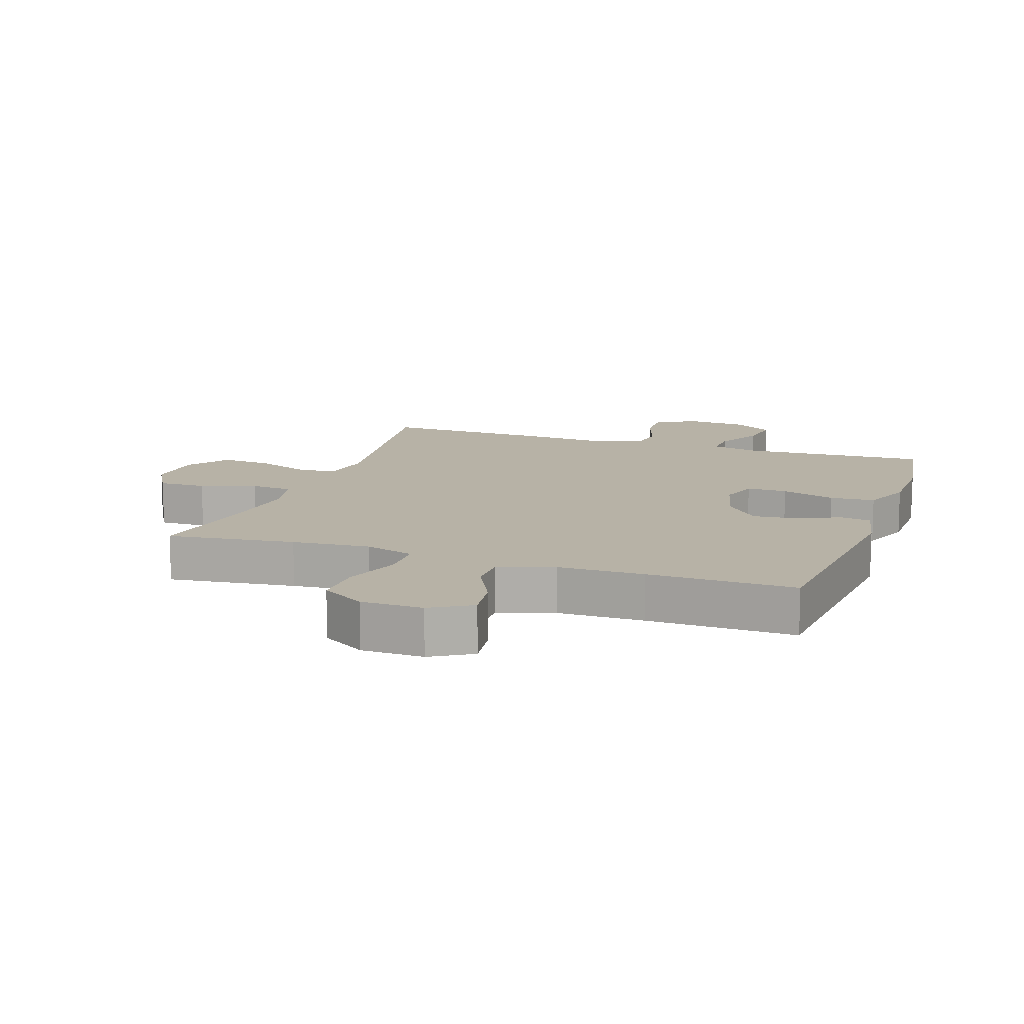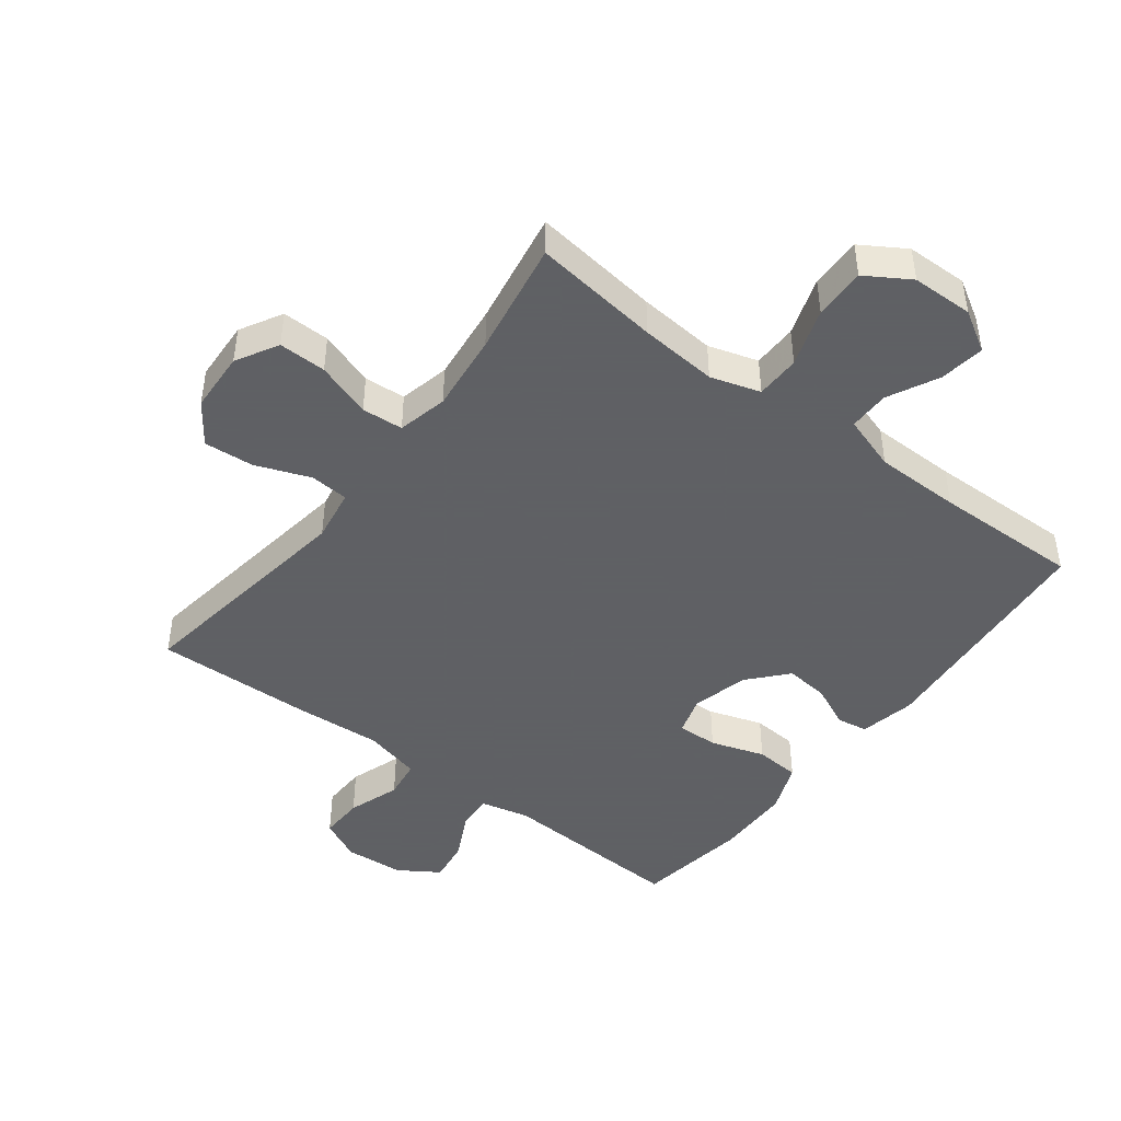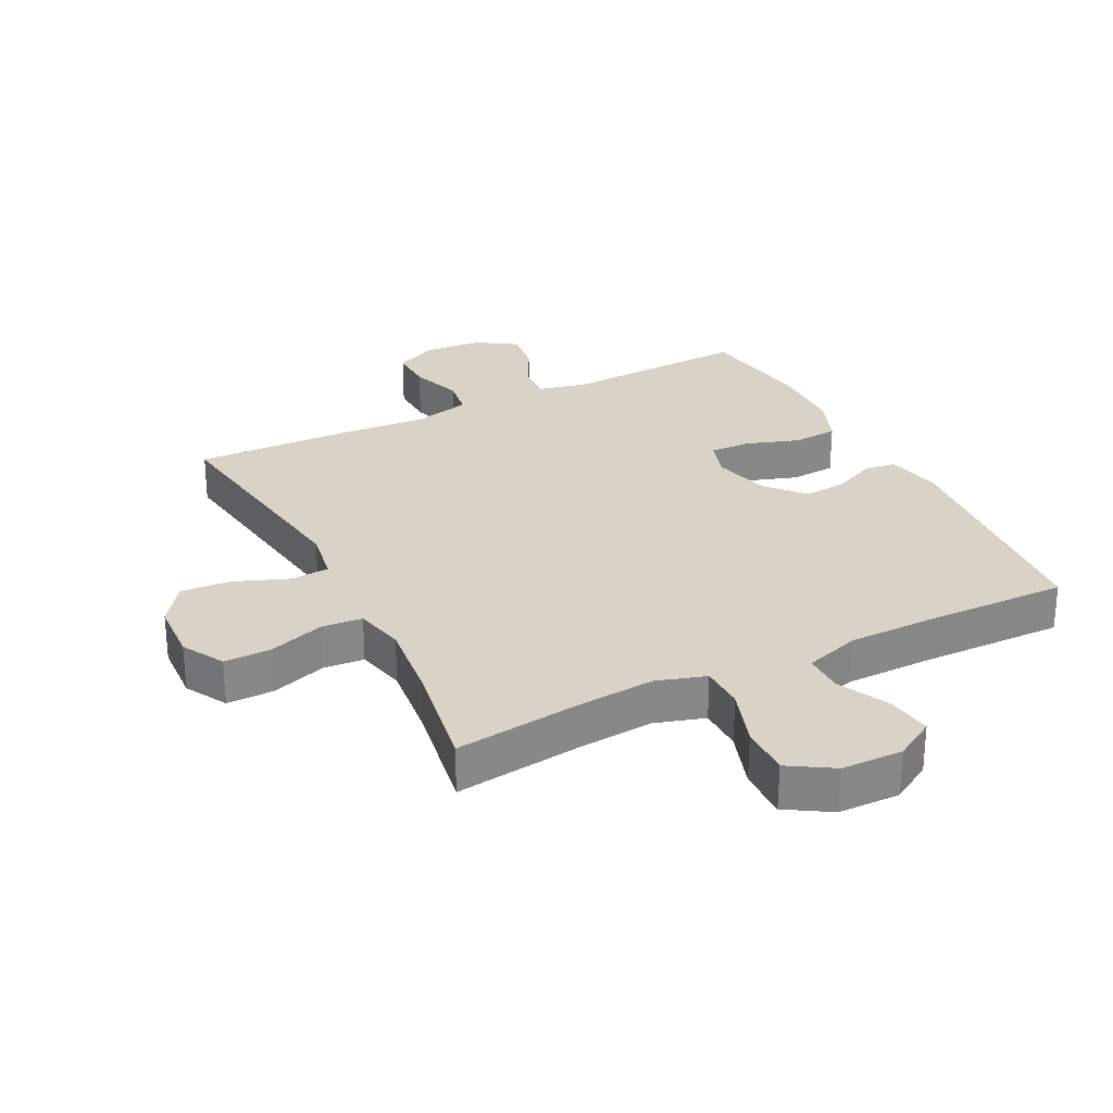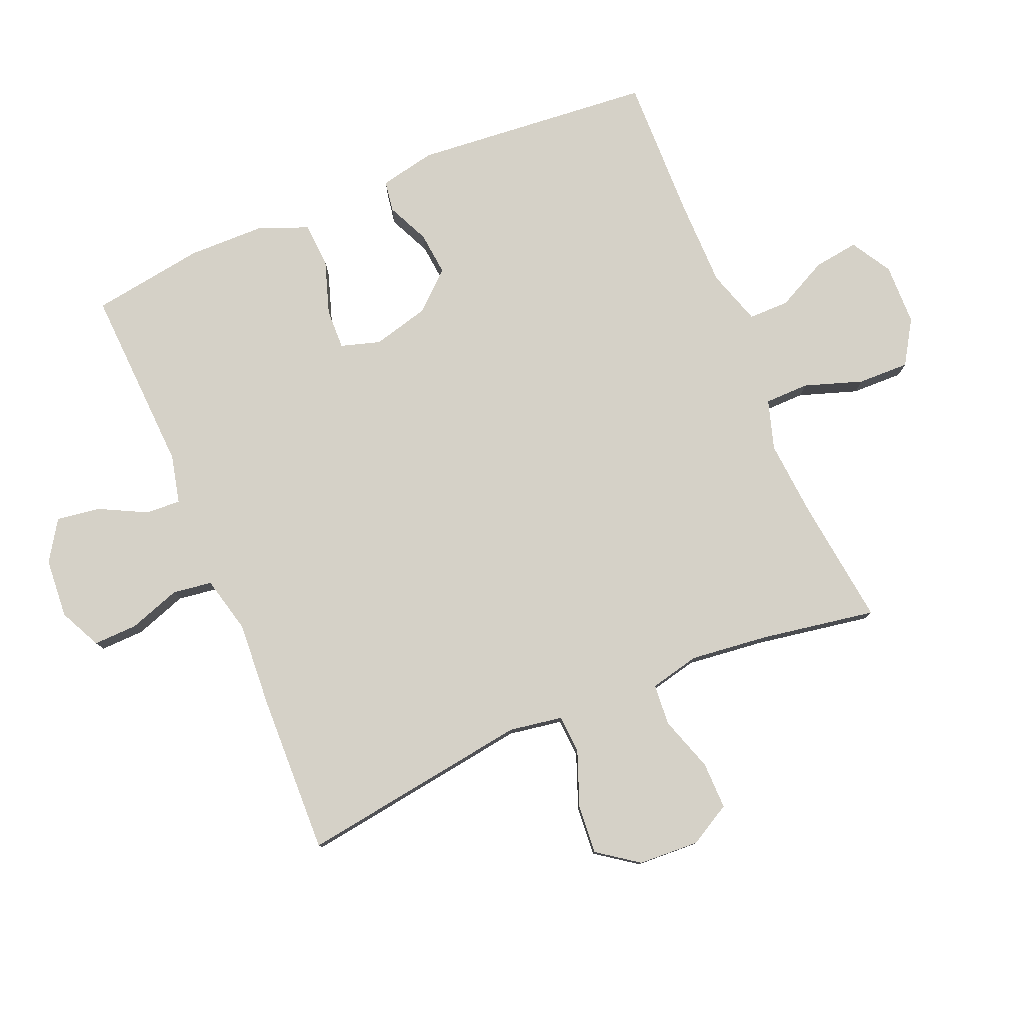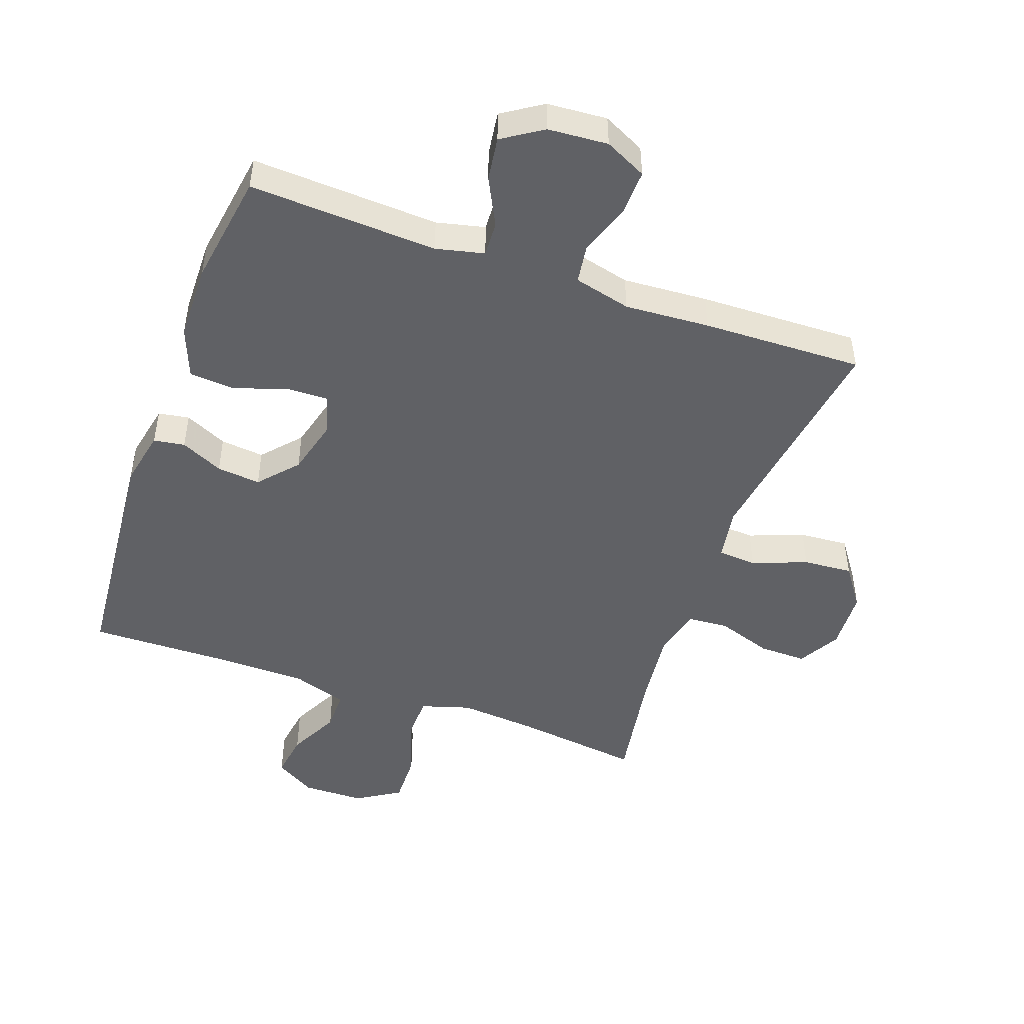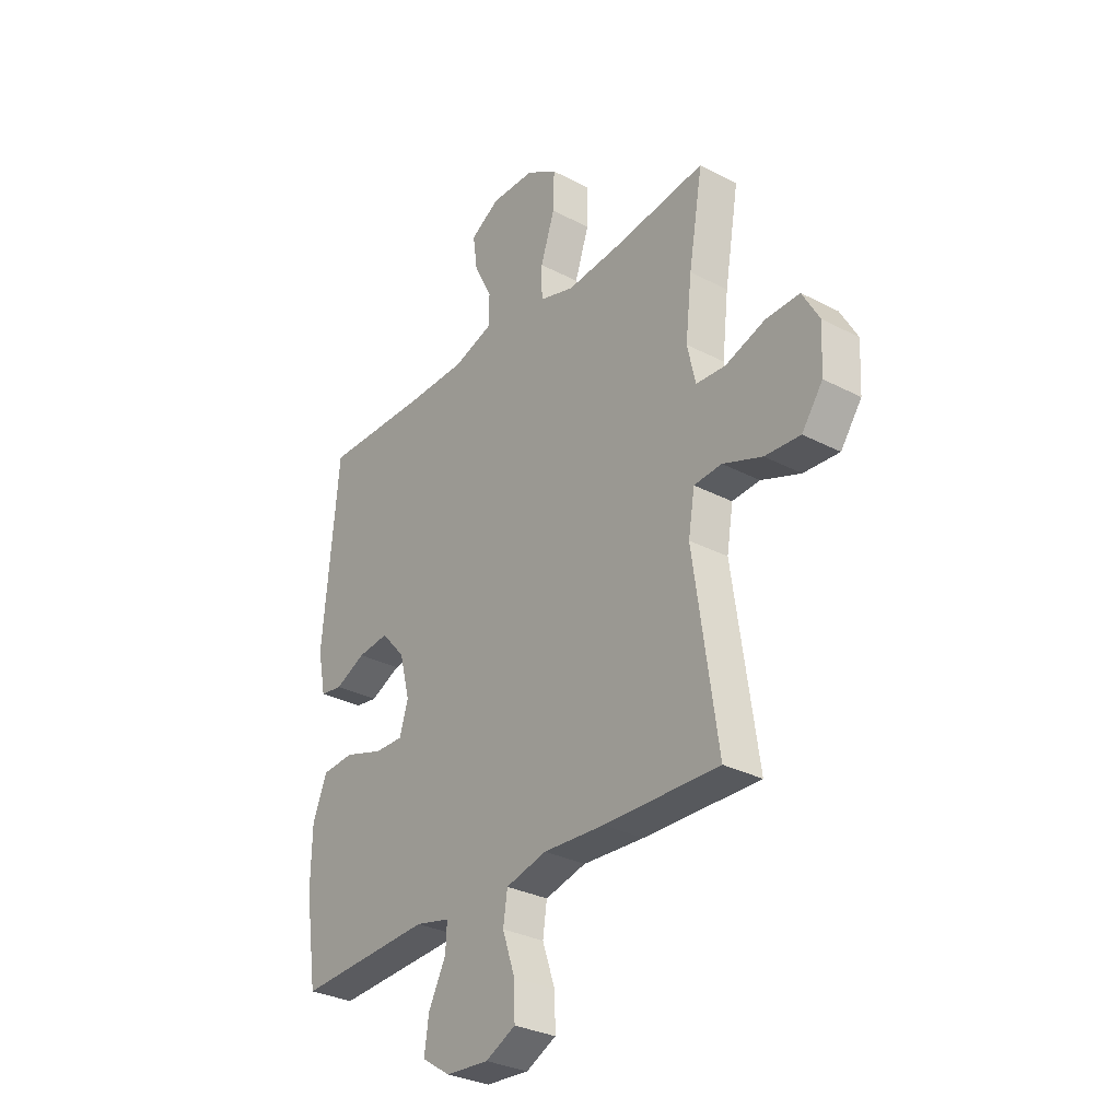
<metadata>
{"format":"obj","ext":"obj","renderer":"f3d","projection":"perspective","resolution":1024,"background":"white","views":[{"elev":12.5,"azim":19.0,"up":"+Y"},{"elev":-45.3,"azim":-37.4,"up":"+Y"},{"elev":28.1,"azim":-26.8,"up":"+Y"},{"elev":79.2,"azim":-112.8,"up":"+Y"},{"elev":-48.0,"azim":160.2,"up":"+Y"},{"elev":-30.9,"azim":-126.8,"up":"+Z"}]}
</metadata>
<code>
v -0.5 0.07 0.5
v -0.3 0.07 0.475
v -0.178 0.07 0.465
v -0.1 0.07 0.489
v -0.099 0.07 0.559
v -0.13 0.07 0.651
v -0.132 0.07 0.732
v -0.063 0.07 0.775
v 0.034 0.07 0.777
v 0.098 0.07 0.739
v 0.088 0.07 0.668
v 0.048 0.07 0.588
v 0.048 0.07 0.524
v 0.135 0.07 0.496
v 0.27 0.07 0.495
v 0.5 0.07 0.5
v 0.534 0.07 0.122
v 0.516 0.07 0.034
v 0.467 0.07 0.026
v 0.4 0.07 0.057
v 0.331 0.07 0.064
v 0.278 0.07 0.004
v 0.255 0.07 -0.085
v 0.274 0.07 -0.147
v 0.338 0.07 -0.145
v 0.423 0.07 -0.117
v 0.494 0.07 -0.122
v 0.525 0.07 -0.201
v 0.527 0.07 -0.321
v 0.5 0.07 -0.5
v 0.204 0.07 -0.486
v 0.128 0.07 -0.504
v 0.131 0.07 -0.559
v 0.169 0.07 -0.634
v 0.179 0.07 -0.703
v 0.116 0.07 -0.744
v 0.022 0.07 -0.751
v -0.044 0.07 -0.719
v -0.042 0.07 -0.649
v -0.014 0.07 -0.567
v -0.023 0.07 -0.505
v -0.113 0.07 -0.483
v -0.247 0.07 -0.492
v -0.5 0.07 -0.5
v -0.447 0.07 -0.134
v -0.461 0.07 -0.05
v -0.522 0.07 -0.046
v -0.608 0.07 -0.079
v -0.686 0.07 -0.085
v -0.732 0.07 -0.021
v -0.737 0.07 0.075
v -0.7 0.07 0.141
v -0.625 0.07 0.14
v -0.538 0.07 0.111
v -0.473 0.07 0.116
v -0.455 0.07 0.195
v -0.469 0.07 0.318
v -0.5 0 0.5
v -0.3 0 0.475
v -0.178 0 0.465
v -0.1 0 0.489
v -0.099 0 0.559
v -0.13 0 0.651
v -0.132 0 0.732
v -0.063 0 0.775
v 0.034 0 0.777
v 0.098 0 0.739
v 0.088 0 0.668
v 0.048 0 0.588
v 0.048 0 0.524
v 0.135 0 0.496
v 0.27 0 0.495
v 0.5 0 0.5
v 0.534 0 0.122
v 0.516 0 0.034
v 0.467 0 0.026
v 0.4 0 0.057
v 0.331 0 0.064
v 0.278 0 0.004
v 0.255 0 -0.085
v 0.274 0 -0.147
v 0.338 0 -0.145
v 0.423 0 -0.117
v 0.494 0 -0.122
v 0.525 0 -0.201
v 0.527 0 -0.321
v 0.5 0 -0.5
v 0.204 0 -0.486
v 0.128 0 -0.504
v 0.131 0 -0.559
v 0.169 0 -0.634
v 0.179 0 -0.703
v 0.116 0 -0.744
v 0.022 0 -0.751
v -0.044 0 -0.719
v -0.042 0 -0.649
v -0.014 0 -0.567
v -0.023 0 -0.505
v -0.113 0 -0.483
v -0.247 0 -0.492
v -0.5 0 -0.5
v -0.447 0 -0.134
v -0.461 0 -0.05
v -0.522 0 -0.046
v -0.608 0 -0.079
v -0.686 0 -0.085
v -0.732 0 -0.021
v -0.737 0 0.075
v -0.7 0 0.141
v -0.625 0 0.14
v -0.538 0 0.111
v -0.473 0 0.116
v -0.455 0 0.195
v -0.469 0 0.318
f 51 52 53 54
f 51 54 55
f 50 51 55
f 47 48 49 50
f 46 47 50 55
f 45 46 55 56
f 42 43 44 45
f 41 42 45 56
f 37 38 39 40
f 37 40 41
f 36 37 41
f 33 34 35 36
f 32 33 36 41
f 31 32 41 56
f 25 26 27 28
f 24 25 28 29
f 17 18 19 20
f 15 16 17 20
f 14 15 20 21
f 13 14 21 22
f 9 10 11 12
f 9 12 13
f 8 9 13
f 5 6 7 8
f 4 5 8 13
f 3 4 13 22
f 57 1 2
f 24 29 30 31
f 23 24 31 56
f 22 23 56 57
f 2 3 22 57
f 111 110 109 108
f 112 111 108
f 112 108 107
f 107 106 105 104
f 112 107 104 103
f 113 112 103 102
f 102 101 100 99
f 113 102 99 98
f 97 96 95 94
f 98 97 94
f 98 94 93
f 93 92 91 90
f 98 93 90 89
f 113 98 89 88
f 85 84 83 82
f 86 85 82 81
f 77 76 75 74
f 77 74 73 72
f 78 77 72 71
f 79 78 71 70
f 69 68 67 66
f 70 69 66
f 70 66 65
f 65 64 63 62
f 70 65 62 61
f 79 70 61 60
f 59 58 114
f 88 87 86 81
f 113 88 81 80
f 114 113 80 79
f 114 79 60 59
f 1 58 59 2
f 2 59 60 3
f 3 60 61 4
f 4 61 62 5
f 5 62 63 6
f 6 63 64 7
f 7 64 65 8
f 8 65 66 9
f 9 66 67 10
f 10 67 68 11
f 11 68 69 12
f 12 69 70 13
f 13 70 71 14
f 14 71 72 15
f 15 72 73 16
f 16 73 74 17
f 17 74 75 18
f 18 75 76 19
f 19 76 77 20
f 20 77 78 21
f 21 78 79 22
f 22 79 80 23
f 23 80 81 24
f 24 81 82 25
f 25 82 83 26
f 26 83 84 27
f 27 84 85 28
f 28 85 86 29
f 29 86 87 30
f 30 87 88 31
f 31 88 89 32
f 32 89 90 33
f 33 90 91 34
f 34 91 92 35
f 35 92 93 36
f 36 93 94 37
f 37 94 95 38
f 38 95 96 39
f 39 96 97 40
f 40 97 98 41
f 41 98 99 42
f 42 99 100 43
f 43 100 101 44
f 44 101 102 45
f 45 102 103 46
f 46 103 104 47
f 47 104 105 48
f 48 105 106 49
f 49 106 107 50
f 50 107 108 51
f 51 108 109 52
f 52 109 110 53
f 53 110 111 54
f 54 111 112 55
f 55 112 113 56
f 56 113 114 57
f 57 114 58 1

</code>
